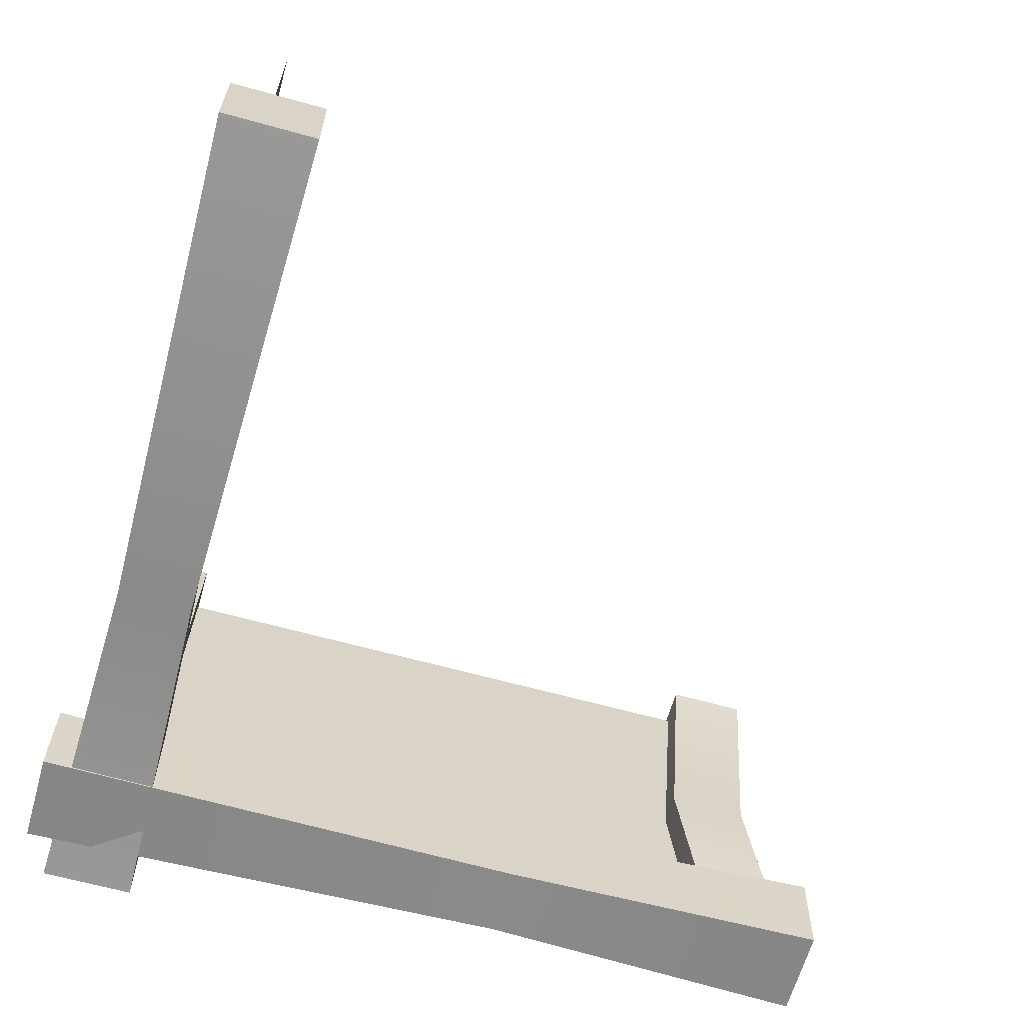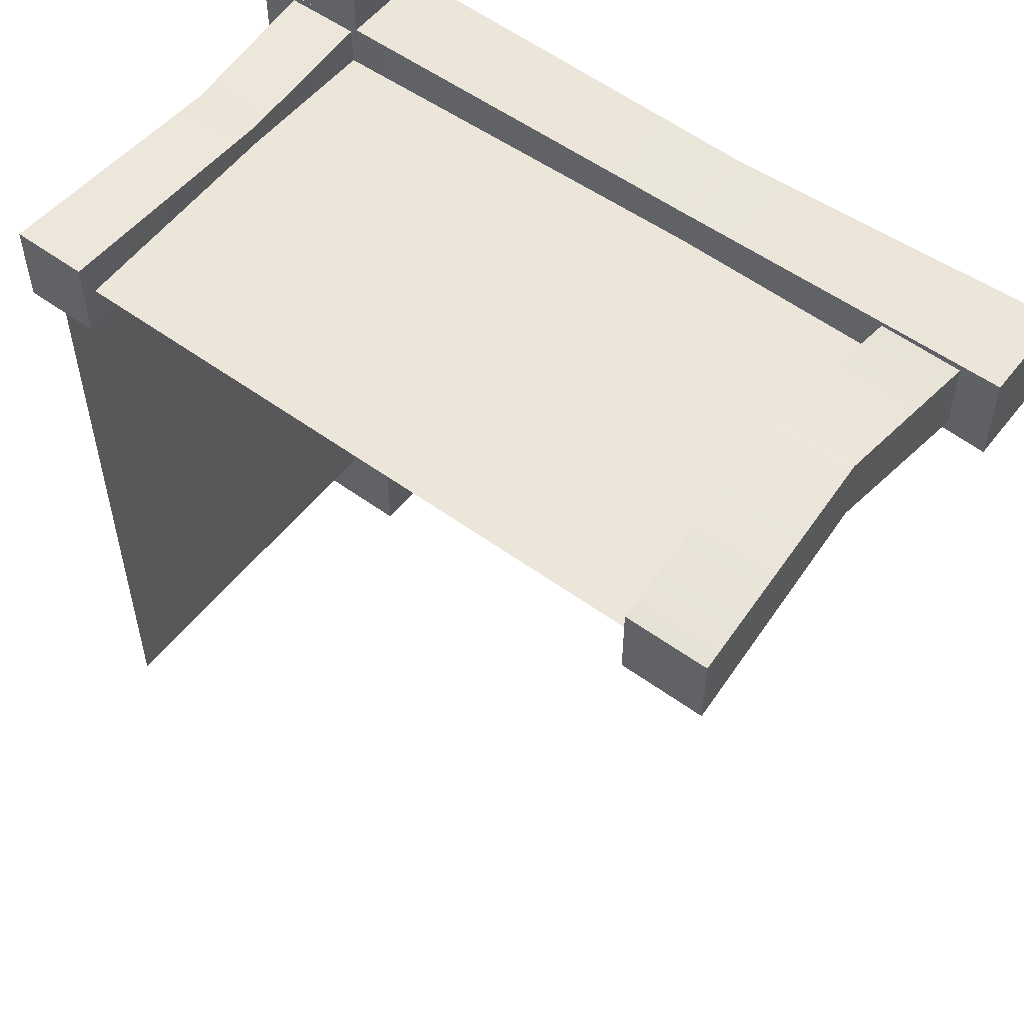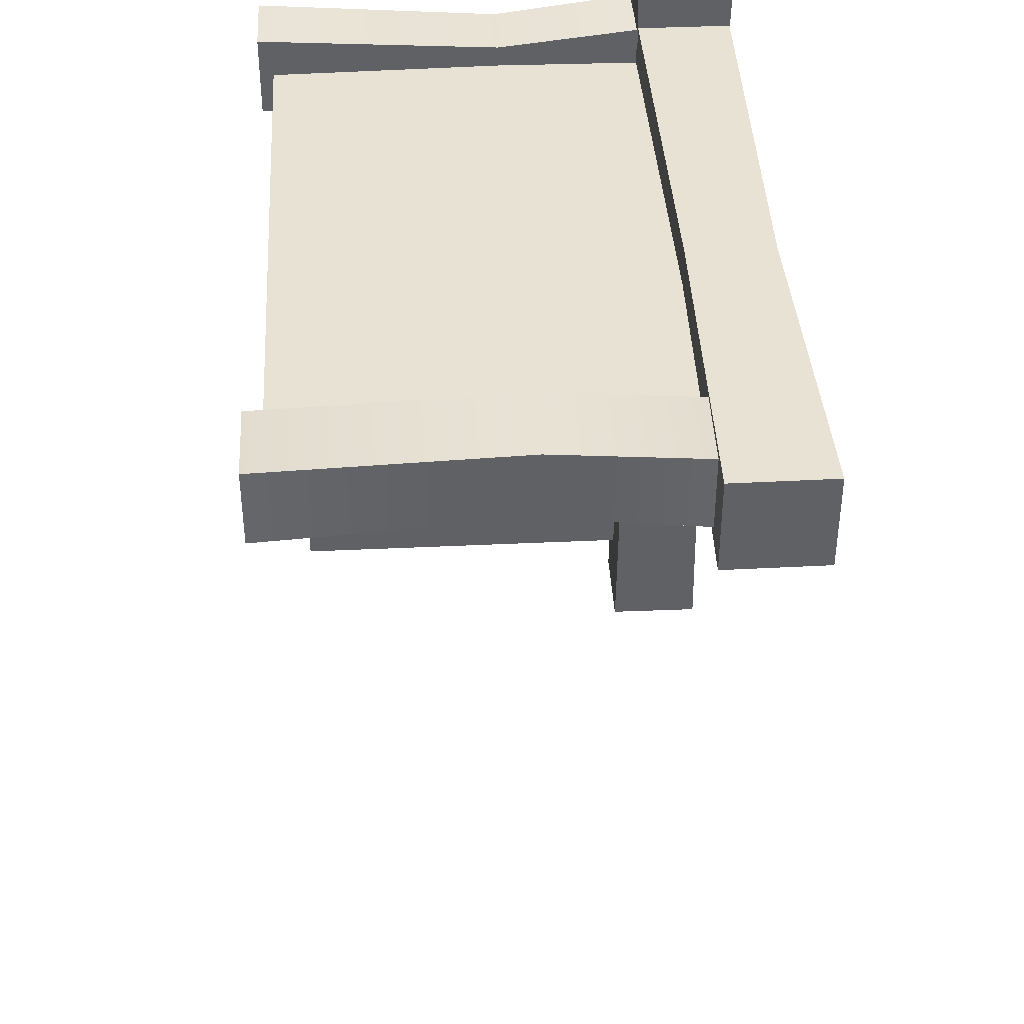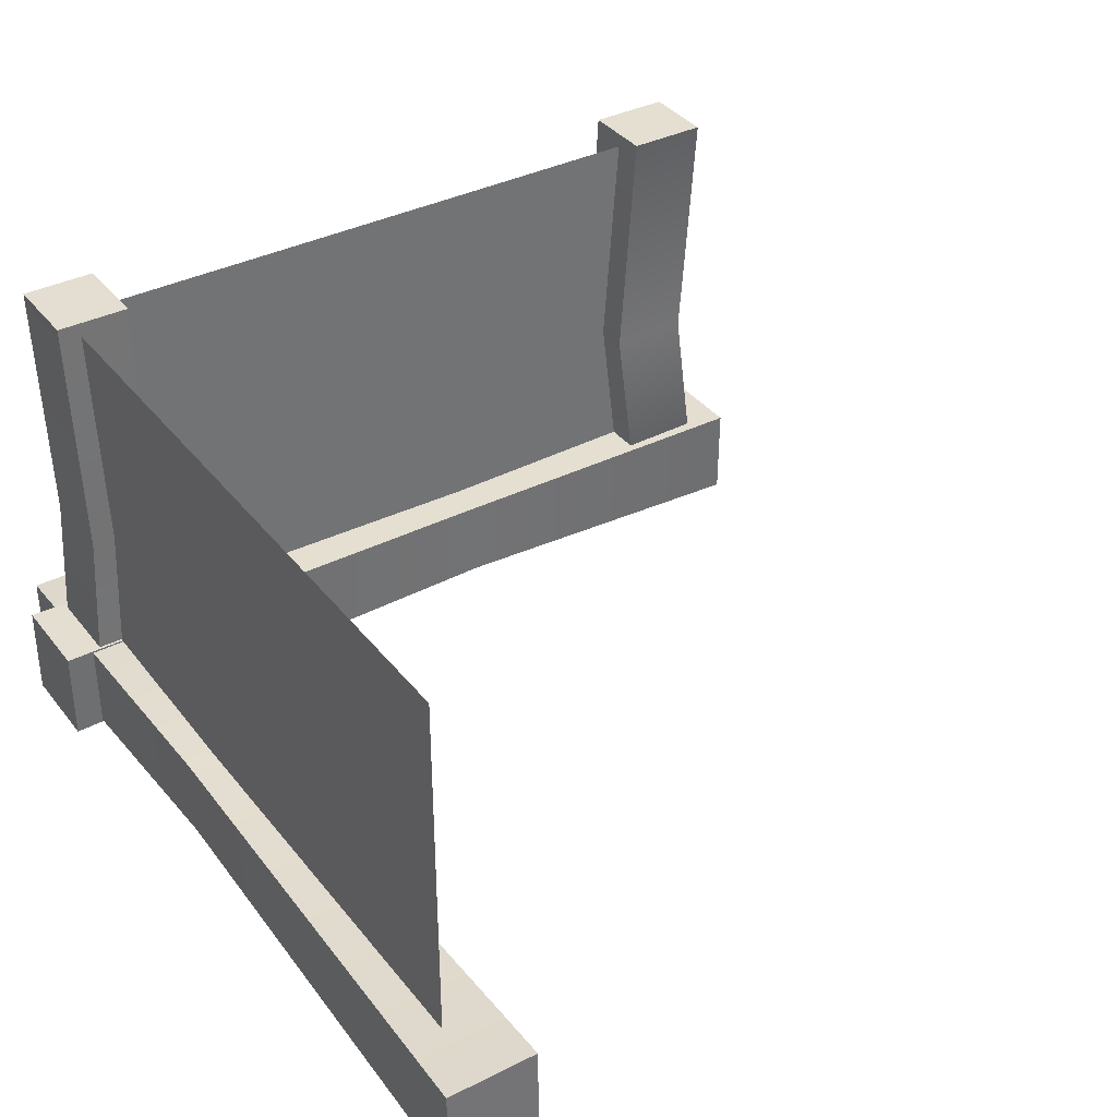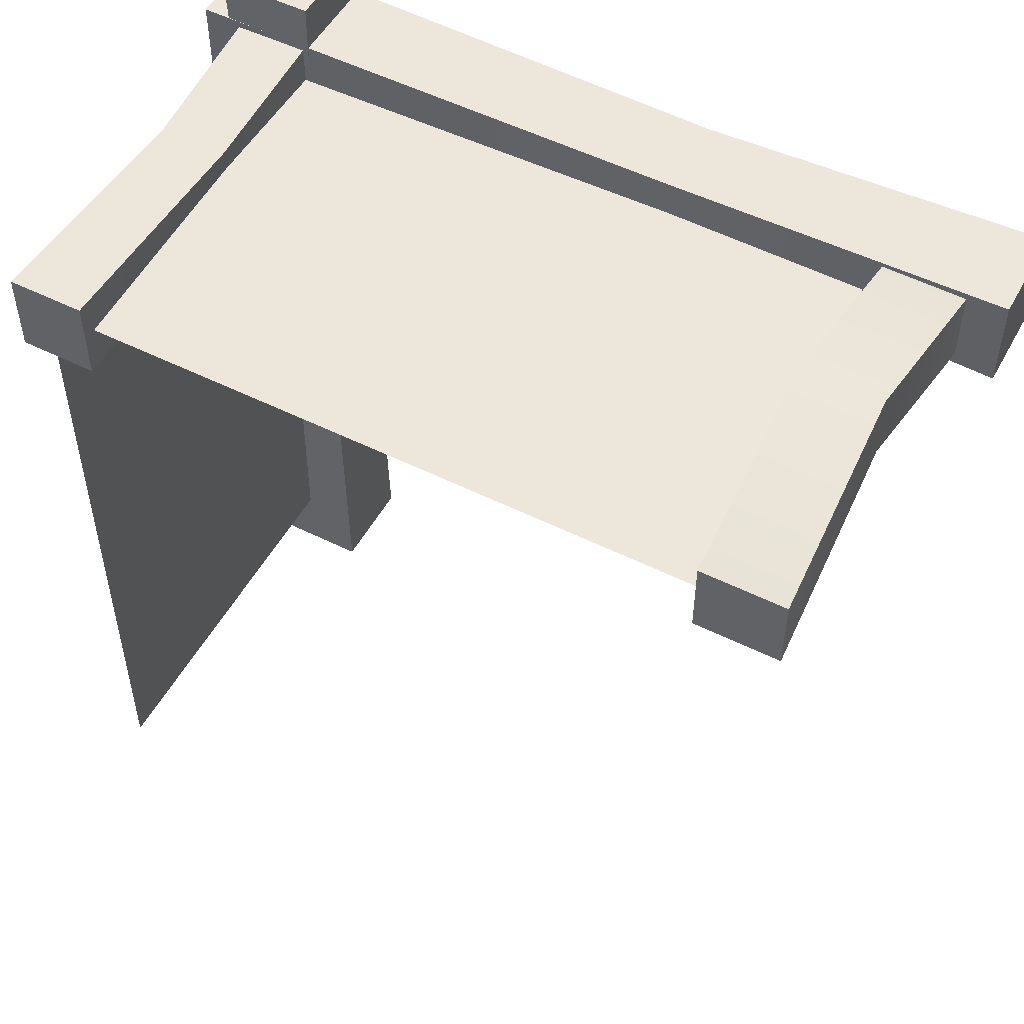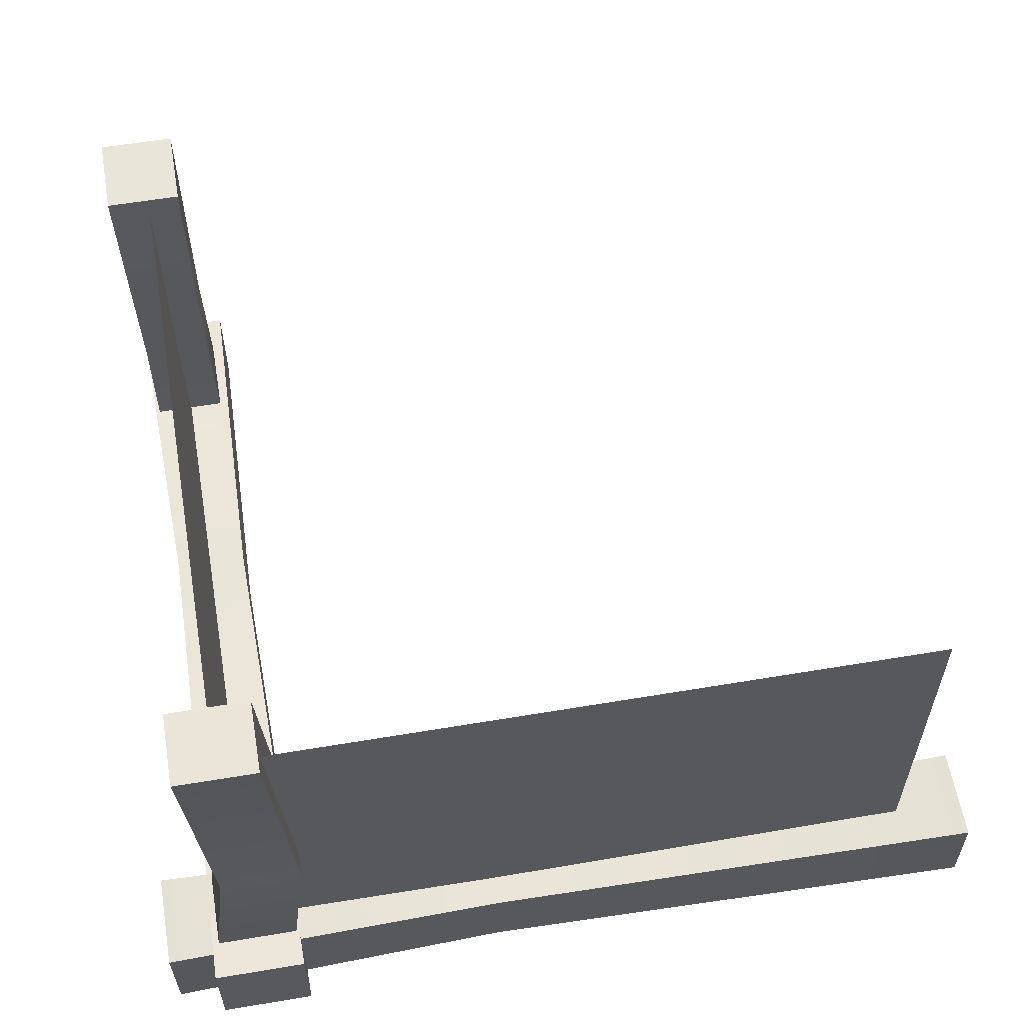
<metadata>
{"format":"obj","ext":"obj","renderer":"f3d","projection":"perspective","resolution":1024,"background":"white","views":[{"elev":-63.5,"azim":164.3,"up":"+Y"},{"elev":54.6,"azim":-142.4,"up":"+Z"},{"elev":40.8,"azim":-93.3,"up":"+Z"},{"elev":36.7,"azim":146.9,"up":"+Y"},{"elev":52.3,"azim":-151.7,"up":"+Z"},{"elev":58.6,"azim":80.2,"up":"+Y"}]}
</metadata>
<code>
g default
v 3.109 -1.44 2.96
v -3.027 -1.44 2.96
v 3.109 1.981 2.96
v -3.027 1.981 2.96
v -3.334 2.103 3.326
v -2.625 2.103 3.325
v -3.335 -1.377 3.293
v -2.621 -1.377 3.293
v -3.336 -1.377 2.655
v -2.623 -1.377 2.655
v -3.335 2.103 2.681
v -2.626 2.103 2.68
v -2.462 -0.02975 3.27
v -3.173 -0.02994 3.271
v -3.174 -0.02994 2.675
v -2.464 -0.02975 2.673
v -3.666 -1.263 2.547
v -3.667 -1.263 3.356
v 3.661 -1.263 2.547
v 3.661 -1.263 3.357
v 3.667 -2.103 2.547
v 3.666 -2.103 3.357
v -3.66 -2.103 2.547
v -3.661 -2.103 3.357
v -0.7295 -2.052 2.627
v -0.7297 -2.052 3.277
v -0.7348 -1.314 3.277
v -0.7346 -1.314 2.626
v 3.109 -1.44 -3.139
v 3.109 -1.44 2.998
v 3.109 1.981 -3.139
v 3.109 1.981 2.998
v 2.663 2.103 3.305
v 2.663 2.103 2.596
v 2.695 -1.377 3.305
v 2.696 -1.377 2.591
v 3.333 -1.377 3.306
v 3.334 -1.377 2.593
v 3.307 2.103 3.305
v 3.309 2.103 2.597
v 2.718 -0.02975 2.433
v 2.717 -0.02994 3.143
v 3.314 -0.02994 3.144
v 3.315 -0.02975 2.434
v 3.442 -1.263 3.758
v 2.632 -1.263 3.758
v 3.442 -1.263 -3.752
v 2.632 -1.263 -3.752
v 3.441 -2.103 -3.758
v 2.631 -2.103 -3.757
v 3.441 -2.103 3.752
v 2.632 -2.103 3.752
v 3.362 -2.052 0.6999
v 2.711 -2.052 0.7
v 2.711 -1.314 0.7052
v 3.362 -1.314 0.705
g wall_3_10_angle:polySurface1
f 1 2 4 3
f 5 14 13 6
f 7 9 10 8
f 15 11 12 16
f 11 5 6 12
f 6 13 16 12
f 11 15 14 5
f 14 7 8 13
f 15 9 7 14
f 9 15 16 10
f 13 8 10 16
f 27 28 17 18
f 19 20 22 21
f 25 26 24 23
f 23 24 18 17
f 26 27 18 24
f 17 28 25 23
f 21 22 26 25
f 22 20 27 26
f 20 19 28 27
f 25 28 19 21
f 29 31 32 30
f 33 34 41 42
f 35 36 38 37
f 43 44 40 39
f 39 40 34 33
f 34 40 44 41
f 39 33 42 43
f 42 41 36 35
f 43 42 35 37
f 37 38 44 43
f 41 44 38 36
f 55 46 45 56
f 47 49 50 48
f 53 51 52 54
f 51 45 46 52
f 54 52 46 55
f 45 51 53 56
f 49 53 54 50
f 50 54 55 48
f 48 55 56 47
f 53 49 47 56

</code>
